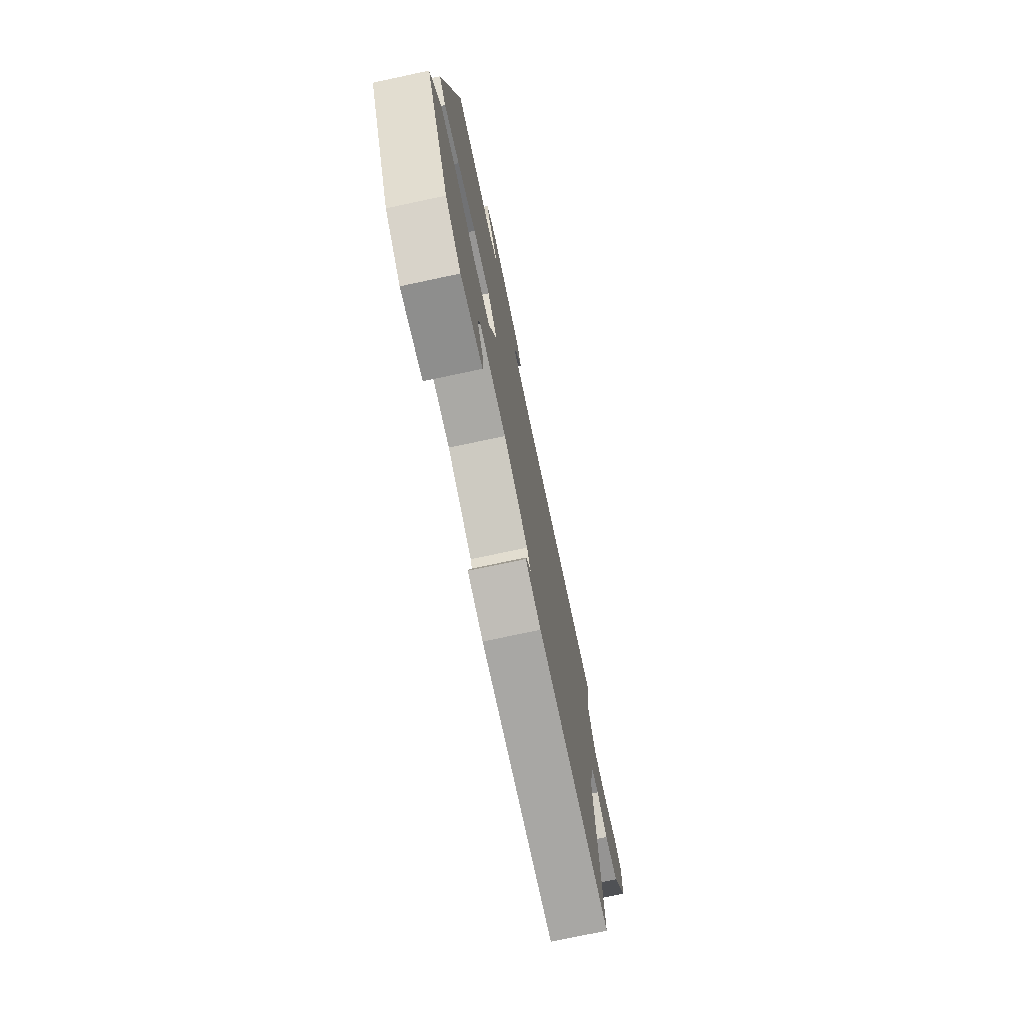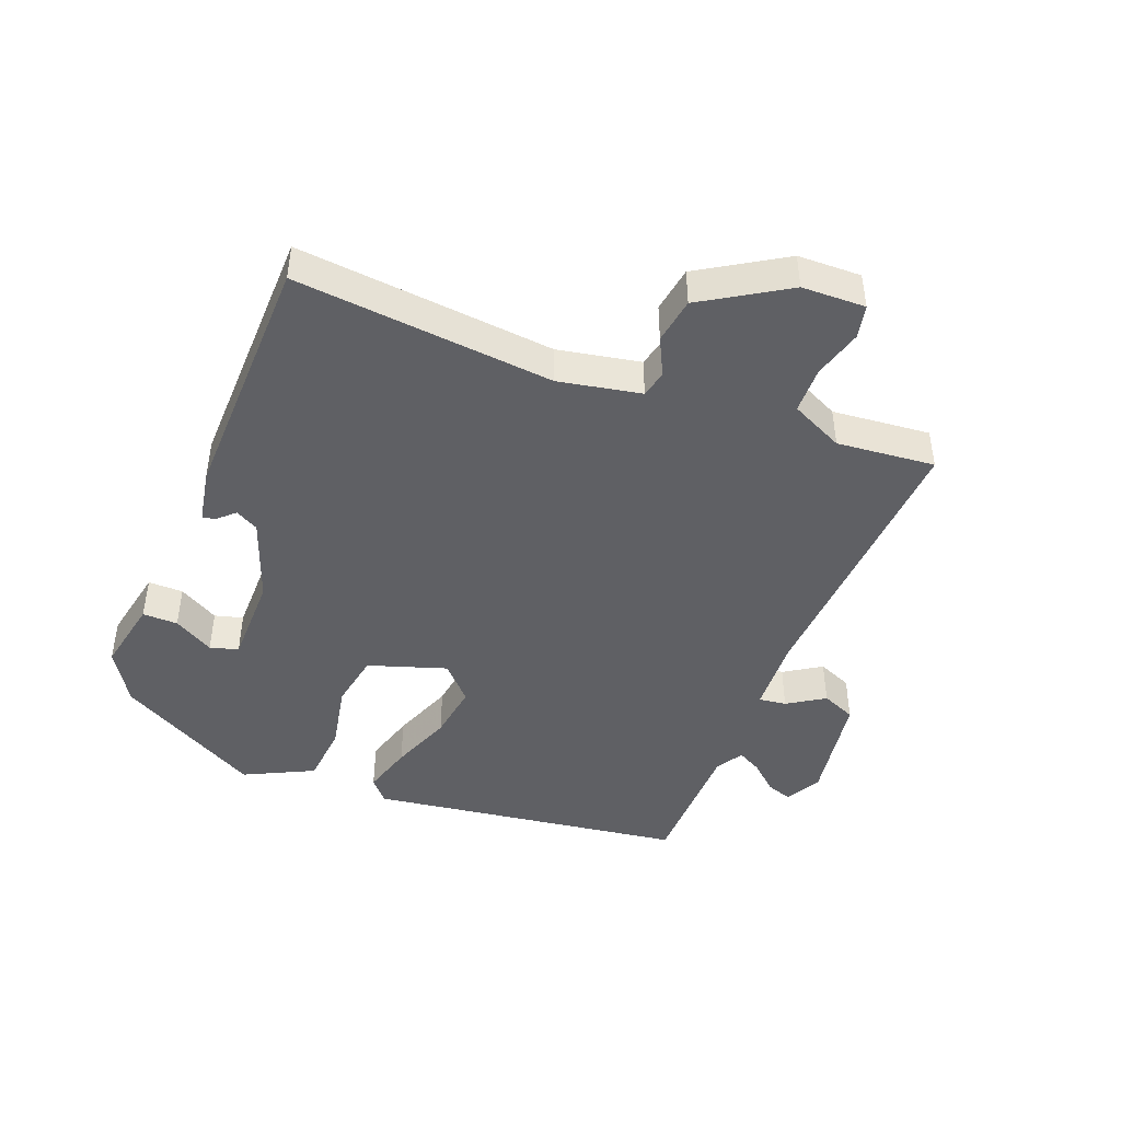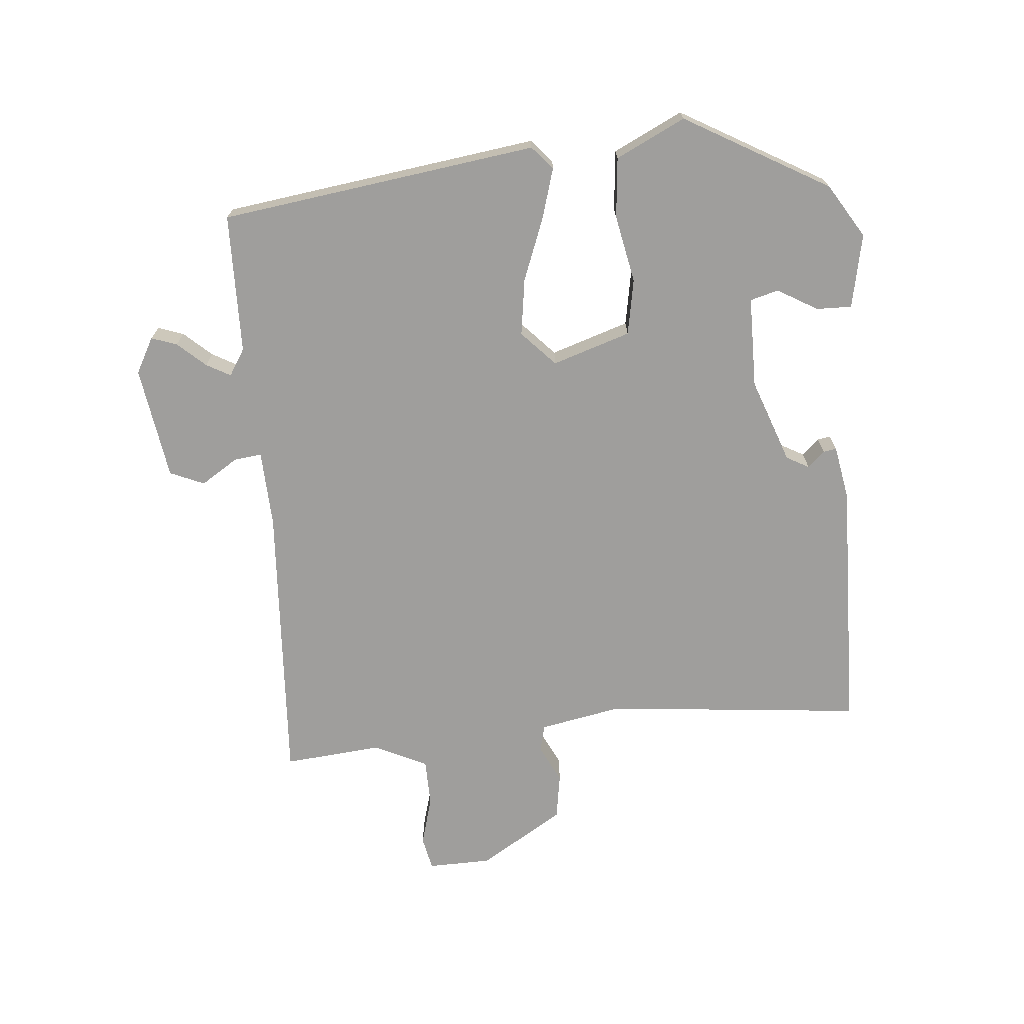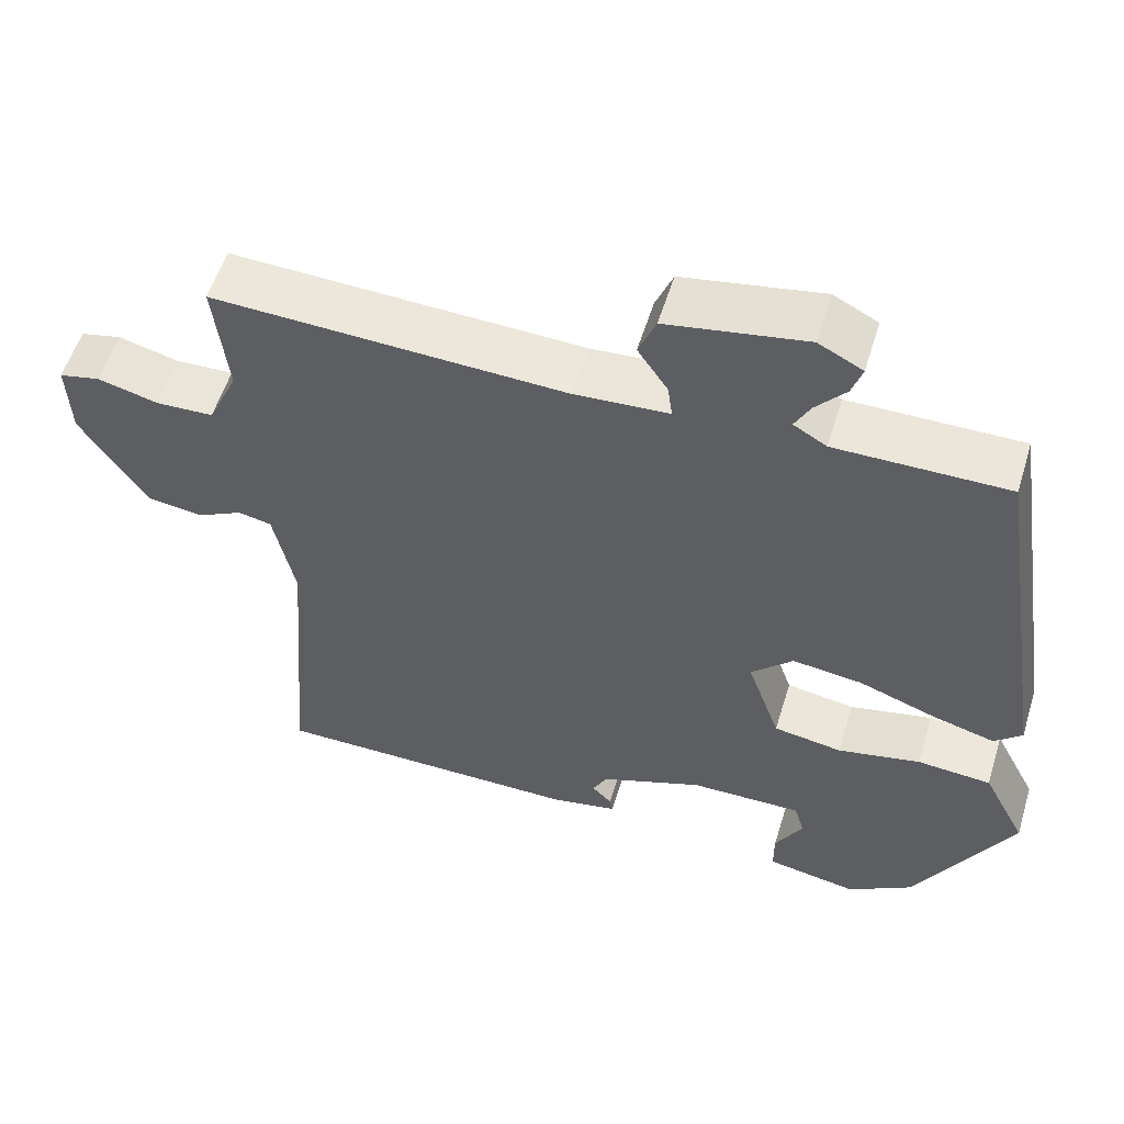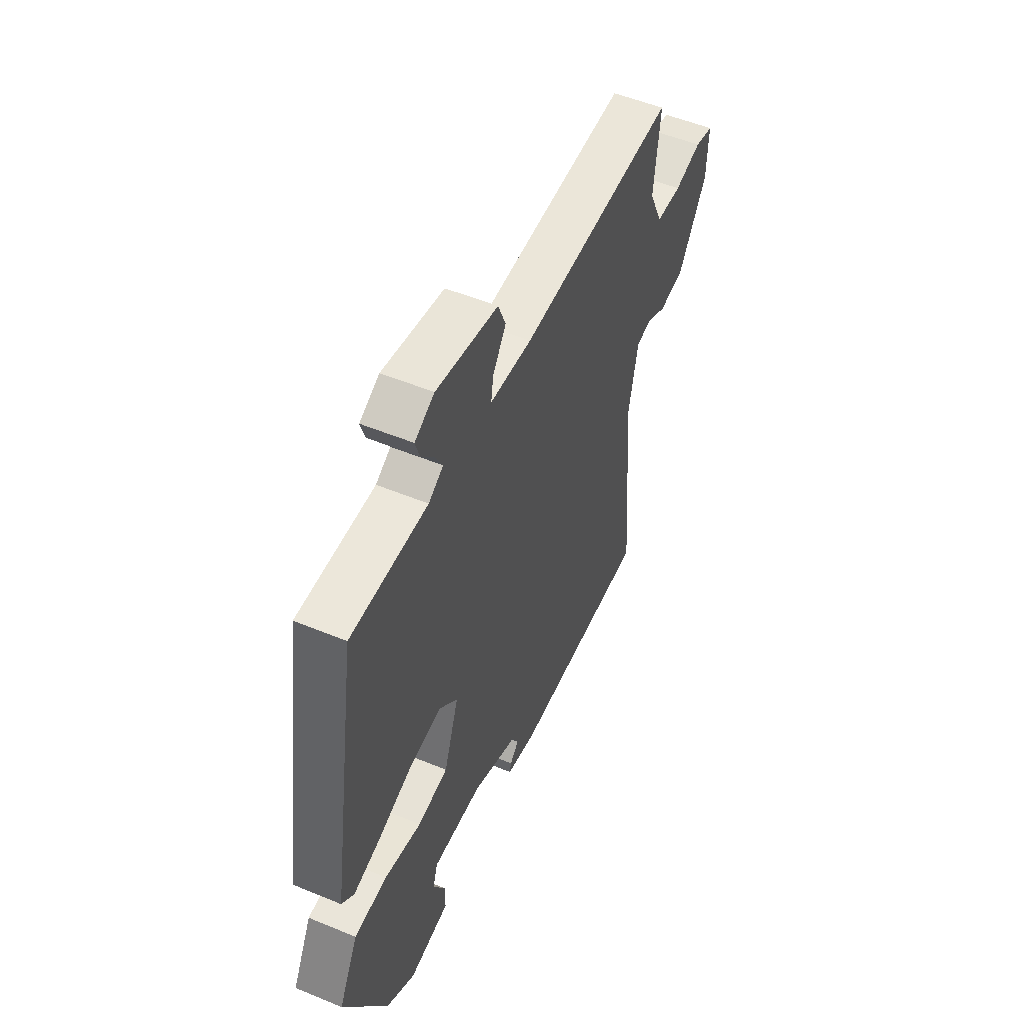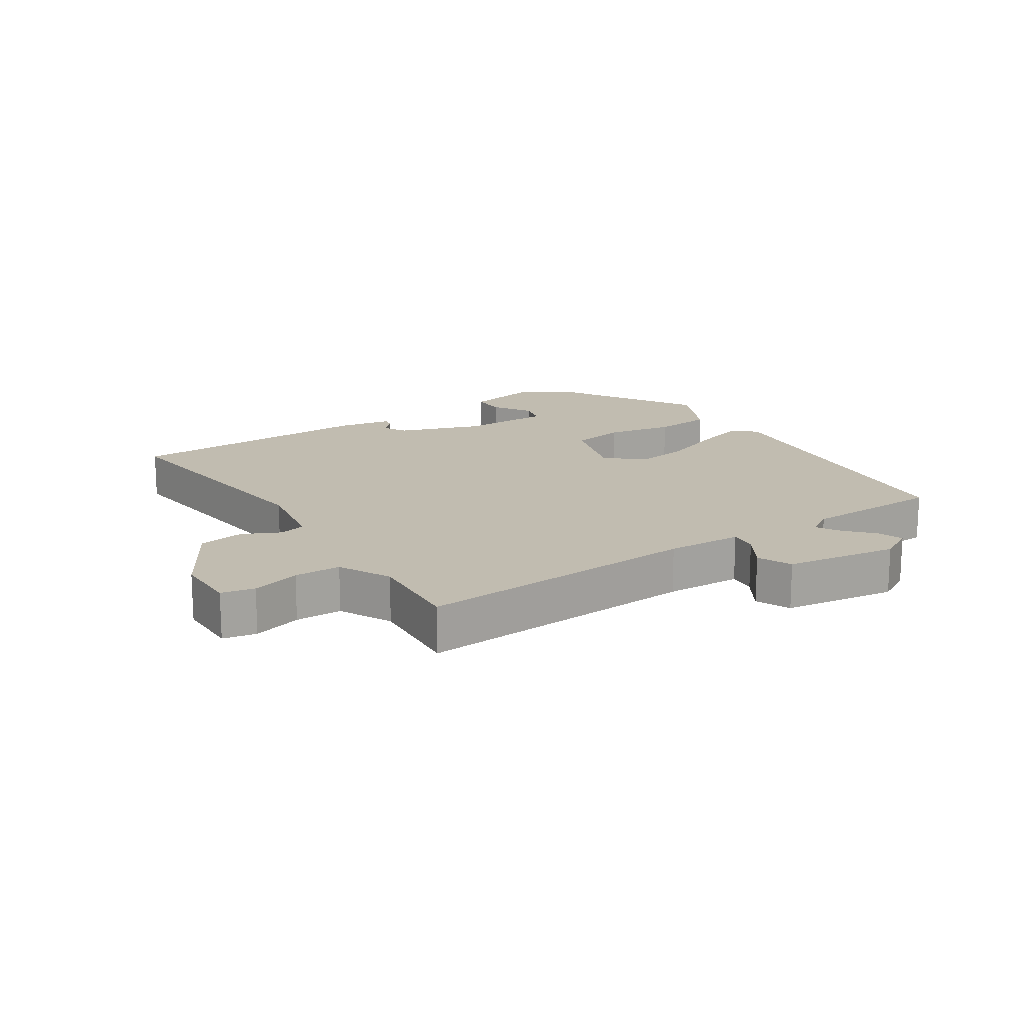
<metadata>
{"format":"obj","ext":"obj","renderer":"f3d","projection":"perspective","resolution":1024,"background":"white","views":[{"elev":-74.7,"azim":102.0,"up":"+Z"},{"elev":-44.9,"azim":-112.3,"up":"+Y"},{"elev":-70.9,"azim":93.9,"up":"+Y"},{"elev":55.8,"azim":17.0,"up":"+Z"},{"elev":52.5,"azim":114.0,"up":"+Z"},{"elev":16.6,"azim":-35.1,"up":"+Y"}]}
</metadata>
<code>
v 0.42 0.07 -0.473
v 0.338 0.07 -0.526
v 0.222 0.07 -0.505
v 0.222 0.07 -0.45
v 0.257 0.07 -0.387
v 0.244 0.07 -0.343
v 0.102 0.07 -0.345
v -0.028 0.07 -0.395
v -0.047 0.07 -0.431
v -0.022 0.07 -0.457
v -0.018 0.07 -0.477
v -0.102 0.07 -0.494
v -0.498 0.07 -0.493
v -0.466 0.07 -0.089
v -0.493 0.07 0.039
v -0.535 0.07 0.048
v -0.593 0.07 0.018
v -0.665 0.07 0.028
v -0.748 0.07 0.158
v -0.752 0.07 0.257
v -0.7 0.07 0.269
v -0.623 0.07 0.249
v -0.55 0.07 0.252
v -0.512 0.07 0.335
v -0.529 0.07 0.488
v -0.082 0.07 0.471
v 0.037 0.07 0.479
v 0.031 0.07 0.522
v -0.007 0.07 0.579
v 0.015 0.07 0.633
v 0.191 0.07 0.664
v 0.247 0.07 0.635
v 0.234 0.07 0.595
v 0.196 0.07 0.551
v 0.176 0.07 0.513
v 0.218 0.07 0.488
v 0.436 0.07 0.489
v 0.514 0.07 -0.004
v 0.479 0.07 -0.036
v 0.399 0.07 -0.014
v 0.302 0.07 0.021
v 0.213 0.07 0.032
v 0.16 0.07 -0.02
v 0.202 0.07 -0.141
v 0.289 0.07 -0.155
v 0.394 0.07 -0.132
v 0.488 0.07 -0.139
v 0.543 0.07 -0.246
v 0.42 0 -0.473
v 0.338 0 -0.526
v 0.222 0 -0.505
v 0.222 0 -0.45
v 0.257 0 -0.387
v 0.244 0 -0.343
v 0.102 0 -0.345
v -0.028 0 -0.395
v -0.047 0 -0.431
v -0.022 0 -0.457
v -0.018 0 -0.477
v -0.102 0 -0.494
v -0.498 0 -0.493
v -0.466 0 -0.089
v -0.493 0 0.039
v -0.535 0 0.048
v -0.593 0 0.018
v -0.665 0 0.028
v -0.748 0 0.158
v -0.752 0 0.257
v -0.7 0 0.269
v -0.623 0 0.249
v -0.55 0 0.252
v -0.512 0 0.335
v -0.529 0 0.488
v -0.082 0 0.471
v 0.037 0 0.479
v 0.031 0 0.522
v -0.007 0 0.579
v 0.015 0 0.633
v 0.191 0 0.664
v 0.247 0 0.635
v 0.234 0 0.595
v 0.196 0 0.551
v 0.176 0 0.513
v 0.218 0 0.488
v 0.436 0 0.489
v 0.514 0 -0.004
v 0.479 0 -0.036
v 0.399 0 -0.014
v 0.302 0 0.021
v 0.213 0 0.032
v 0.16 0 -0.02
v 0.202 0 -0.141
v 0.289 0 -0.155
v 0.394 0 -0.132
v 0.488 0 -0.139
v 0.543 0 -0.246
f 48 1 2
f 47 48 2
f 46 47 2
f 45 46 2
f 44 45 2
f 39 40 41
f 38 39 41
f 37 38 41
f 36 37 41
f 35 36 41 42
f 32 33 34
f 31 32 34
f 30 31 34
f 29 30 34
f 28 29 34
f 27 28 34 35
f 24 25 26
f 23 24 26 27
f 20 21 22
f 19 20 22
f 18 19 22
f 17 18 22
f 16 17 22
f 15 16 22 23
f 12 13 14
f 11 12 14
f 10 11 14
f 9 10 14
f 8 9 14 15
f 23 27 35
f 15 23 35
f 8 15 35
f 7 8 35
f 3 4 5
f 2 3 5
f 44 2 5 6
f 35 42 43
f 7 35 43
f 6 7 43 44
f 50 49 96
f 50 96 95
f 50 95 94
f 50 94 93
f 50 93 92
f 89 88 87
f 89 87 86
f 89 86 85
f 89 85 84
f 90 89 84 83
f 82 81 80
f 82 80 79
f 82 79 78
f 82 78 77
f 82 77 76
f 83 82 76 75
f 74 73 72
f 75 74 72 71
f 70 69 68
f 70 68 67
f 70 67 66
f 70 66 65
f 70 65 64
f 71 70 64 63
f 62 61 60
f 62 60 59
f 62 59 58
f 62 58 57
f 63 62 57 56
f 83 75 71
f 83 71 63
f 83 63 56
f 83 56 55
f 53 52 51
f 53 51 50
f 54 53 50 92
f 91 90 83
f 91 83 55
f 92 91 55 54
f 1 49 50 2
f 2 50 51 3
f 3 51 52 4
f 4 52 53 5
f 5 53 54 6
f 6 54 55 7
f 7 55 56 8
f 8 56 57 9
f 9 57 58 10
f 10 58 59 11
f 11 59 60 12
f 12 60 61 13
f 13 61 62 14
f 14 62 63 15
f 15 63 64 16
f 16 64 65 17
f 17 65 66 18
f 18 66 67 19
f 19 67 68 20
f 20 68 69 21
f 21 69 70 22
f 22 70 71 23
f 23 71 72 24
f 24 72 73 25
f 25 73 74 26
f 26 74 75 27
f 27 75 76 28
f 28 76 77 29
f 29 77 78 30
f 30 78 79 31
f 31 79 80 32
f 32 80 81 33
f 33 81 82 34
f 34 82 83 35
f 35 83 84 36
f 36 84 85 37
f 37 85 86 38
f 38 86 87 39
f 39 87 88 40
f 40 88 89 41
f 41 89 90 42
f 42 90 91 43
f 43 91 92 44
f 44 92 93 45
f 45 93 94 46
f 46 94 95 47
f 47 95 96 48
f 48 96 49 1

</code>
